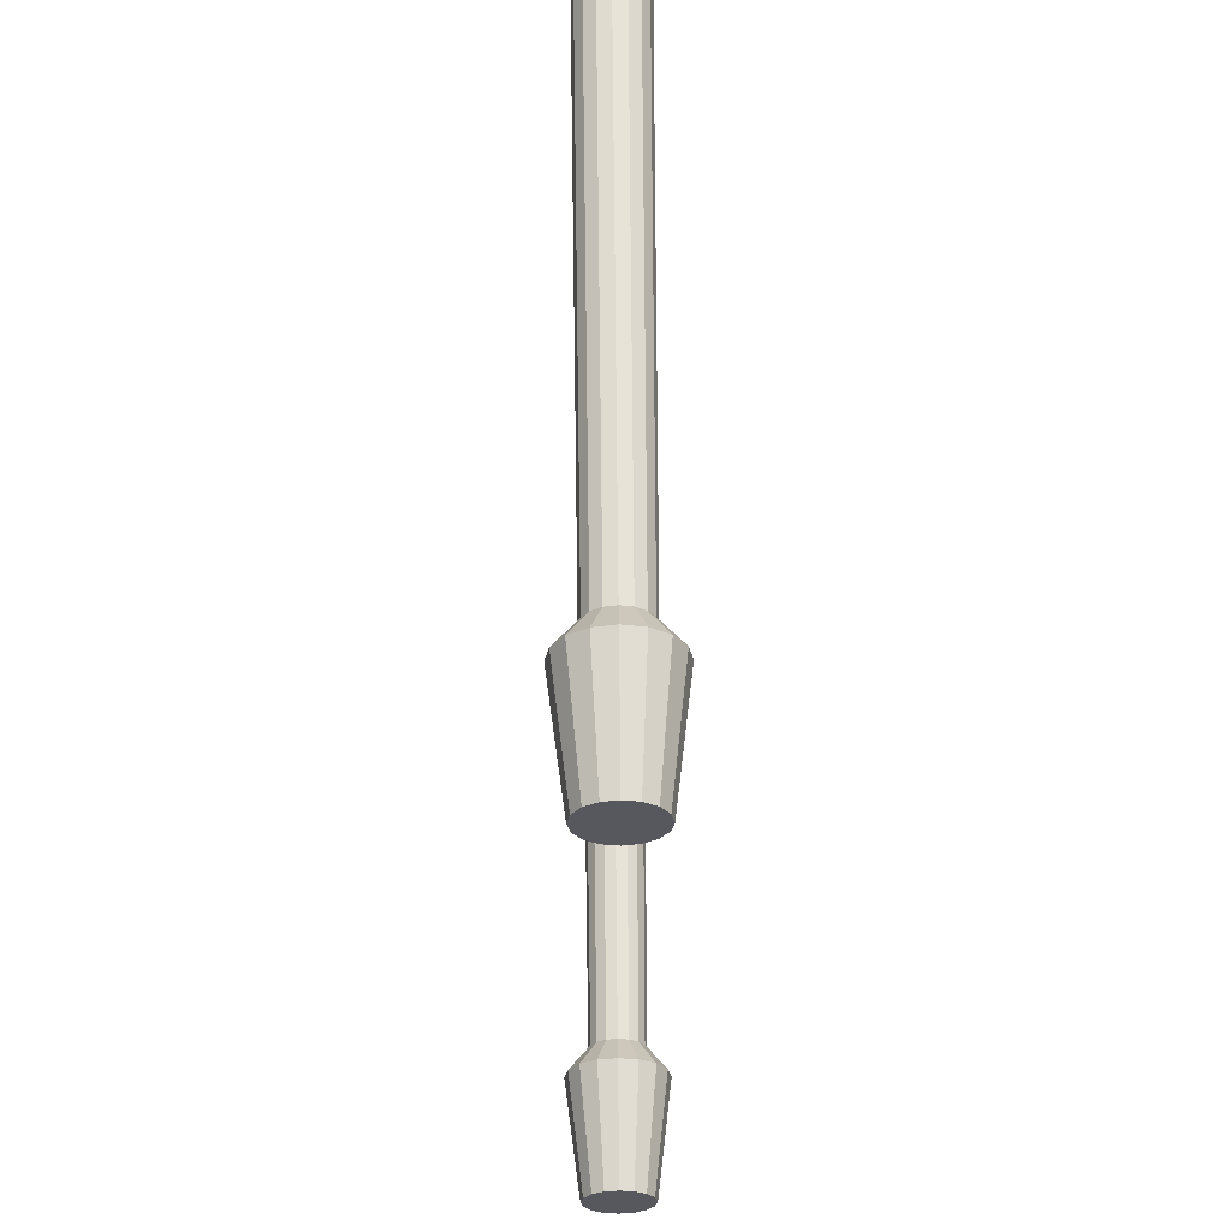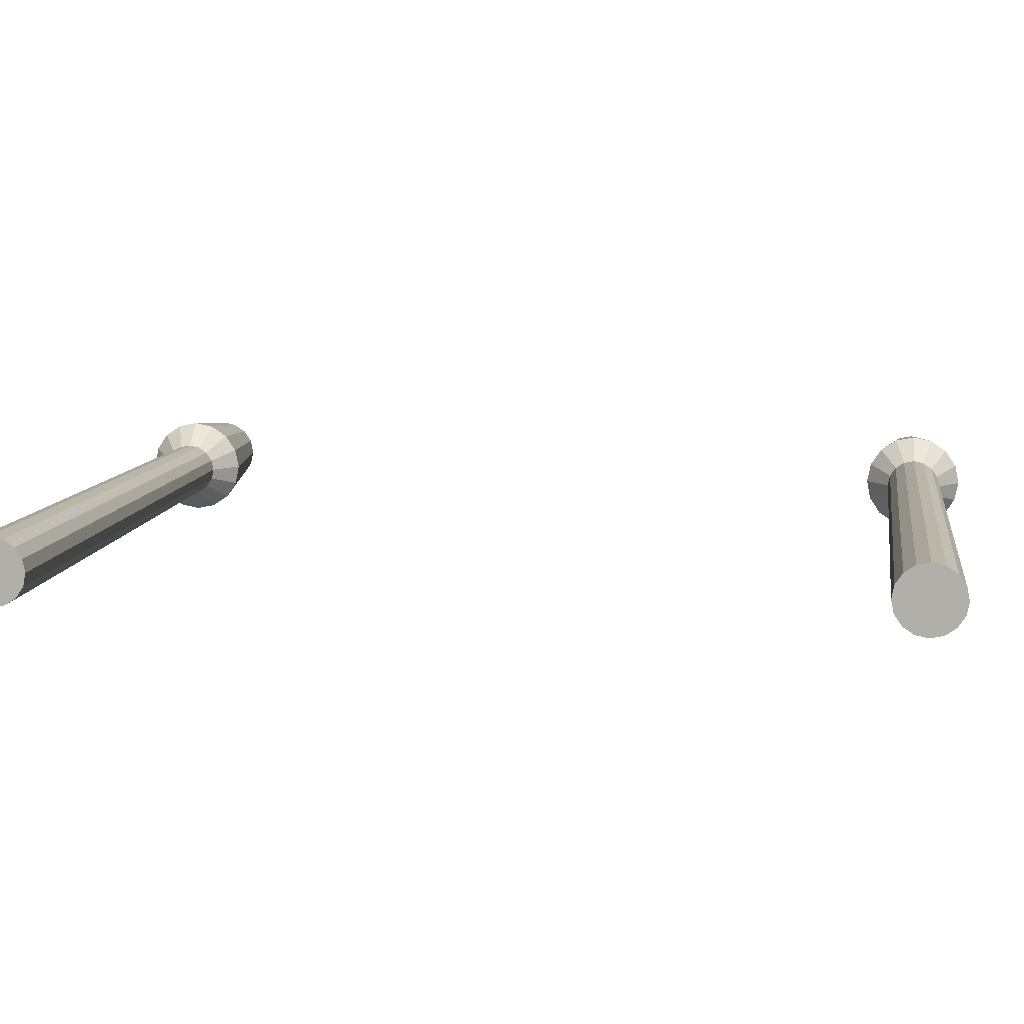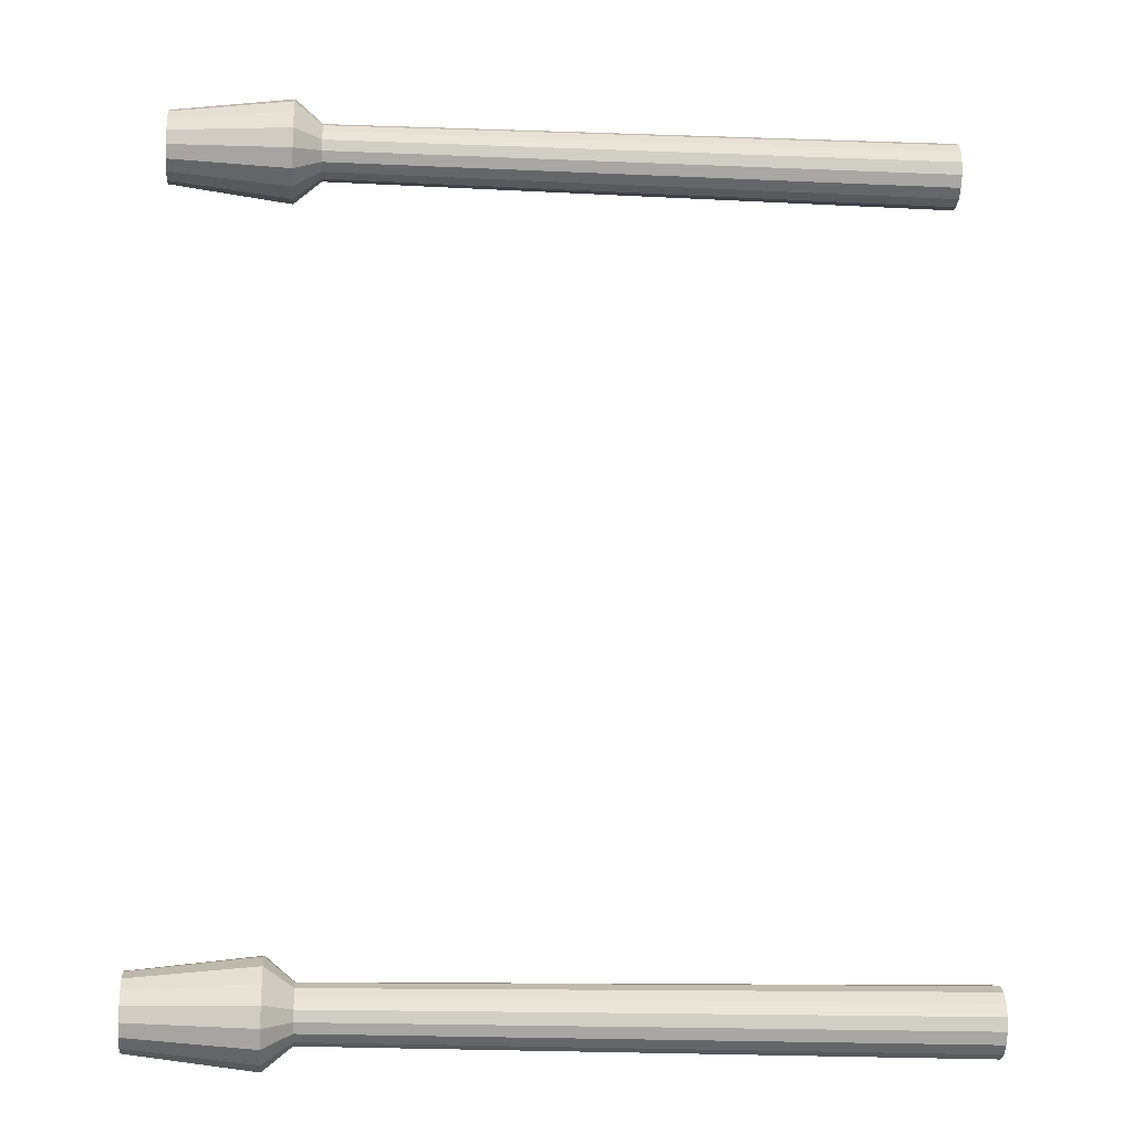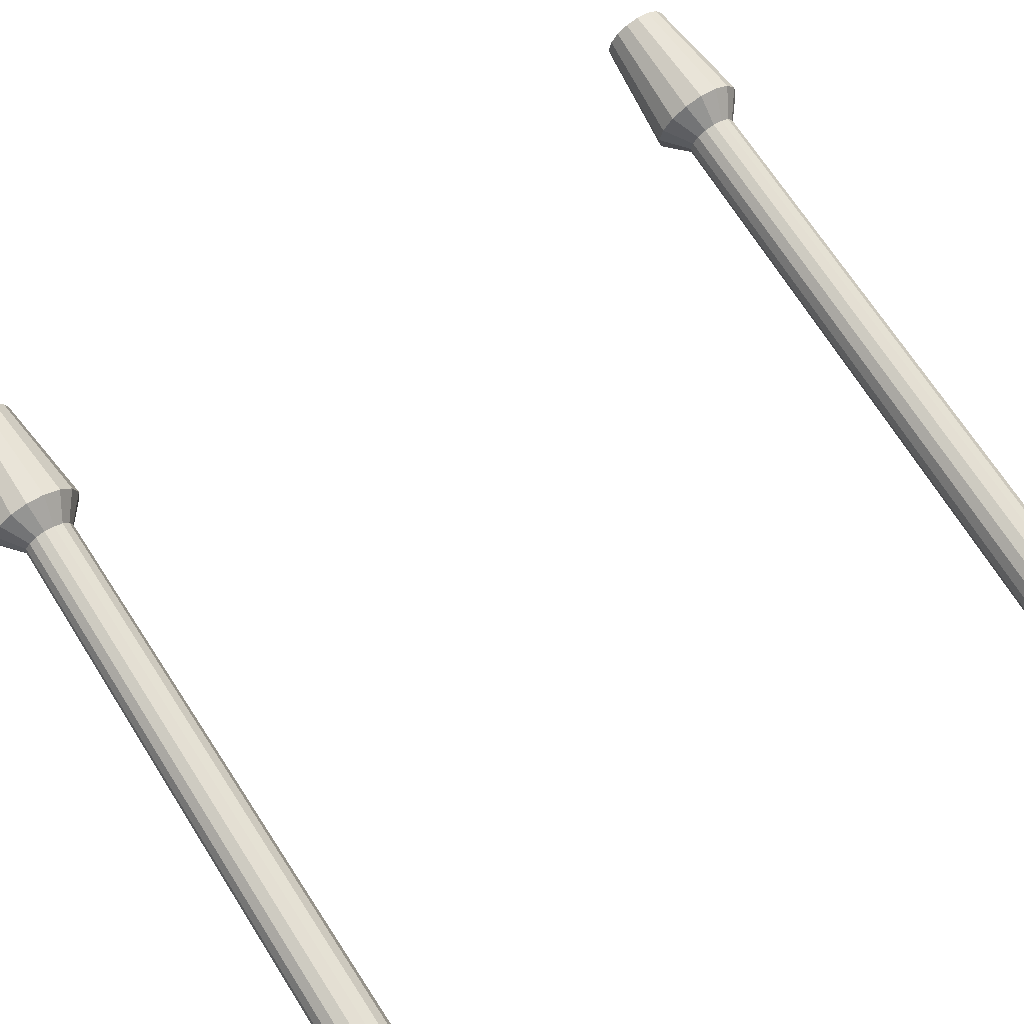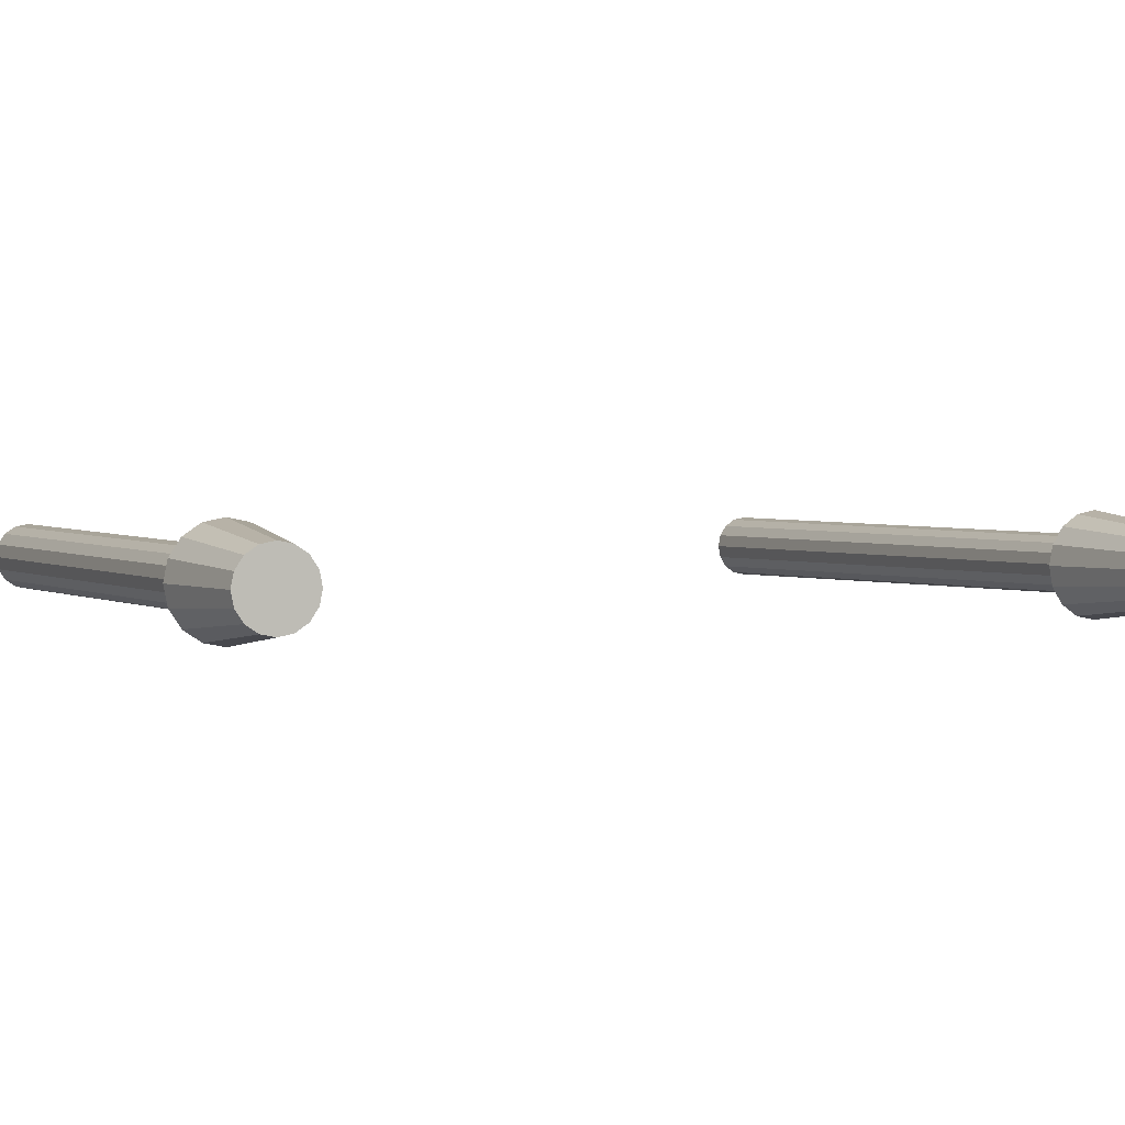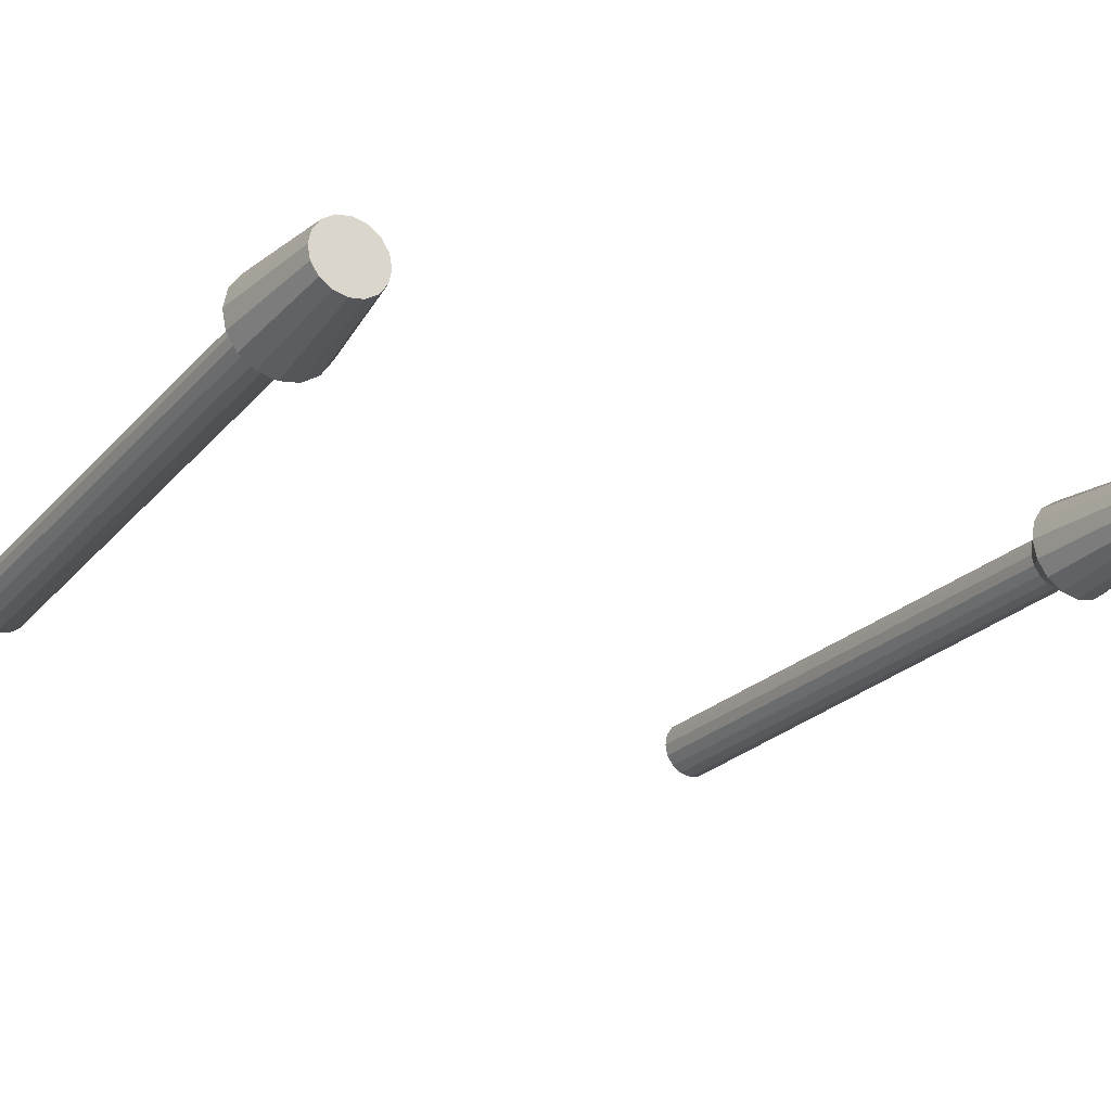
<metadata>
{"format":"obj","ext":"obj","renderer":"f3d","projection":"perspective","resolution":1024,"background":"white","views":[{"elev":61.0,"azim":89.5,"up":"+Z"},{"elev":9.7,"azim":-81.4,"up":"+Y"},{"elev":-17.9,"azim":175.2,"up":"+Z"},{"elev":73.9,"azim":-123.2,"up":"+Y"},{"elev":2.1,"azim":64.5,"up":"+Y"},{"elev":-24.4,"azim":58.7,"up":"+Y"}]}
</metadata>
<code>
o Cylinder.001_Cylinder.002
v -0.4717 0 0.9212
v 1.028 -0 0.9331
v -0.4717 -0.03017 0.9272
v 1.028 -0.02559 0.9382
v -0.4717 -0.05575 0.9443
v 1.028 -0.04728 0.9527
v -0.4717 -0.07284 0.9698
v 1.028 -0.06177 0.9744
v -0.4717 -0.07884 1
v 1.028 -0.06686 1
v -0.4717 -0.07284 1.03
v 1.028 -0.06177 1.026
v -0.4717 -0.05575 1.056
v 1.028 -0.04728 1.047
v -0.4717 -0.03017 1.073
v 1.028 -0.02559 1.062
v -0.4717 0 1.079
v 1.028 -0 1.067
v -0.4717 0.03017 1.073
v 1.028 0.02559 1.062
v -0.4717 0.05575 1.056
v 1.028 0.04728 1.047
v -0.4717 0.07284 1.03
v 1.028 0.06177 1.026
v -0.4717 0.07884 1
v 1.028 0.06686 1
v -0.4717 0.07284 0.9698
v 1.028 0.06177 0.9744
v -0.4717 0.05575 0.9443
v 1.028 0.04728 0.9527
v -0.4717 0.03017 0.9272
v 1.028 0.02559 0.9382
v 1.094 -1e-06 0.8783
v 1.094 -0.04657 0.8876
v 1.094 -0.08605 0.9139
v 1.094 -0.1124 0.9534
v 1.094 -0.1217 1
v 1.094 -0.1124 1.047
v 1.094 -0.08605 1.086
v 1.094 -0.04657 1.112
v 1.094 -1e-06 1.122
v 1.094 0.04657 1.112
v 1.094 0.08605 1.086
v 1.094 0.1124 1.047
v 1.094 0.1217 1
v 1.094 0.1124 0.9534
v 1.094 0.08605 0.9139
v 1.094 0.04657 0.8876
v 1.384 -1e-06 0.9143
v 1.384 -0.03281 0.9208
v 1.384 -0.06063 0.9394
v 1.384 -0.07921 0.9672
v 1.384 -0.08574 1
v 1.384 -0.07921 1.033
v 1.384 -0.06063 1.061
v 1.384 -0.03281 1.079
v 1.384 -1e-06 1.086
v 1.384 0.03281 1.079
v 1.384 0.06062 1.061
v 1.384 0.07921 1.033
v 1.384 0.08574 1
v 1.384 0.07921 0.9672
v 1.384 0.06062 0.9394
v 1.384 0.03281 0.9208
f 2 4 3
f 4 6 5
f 6 8 7
f 8 10 9
f 10 12 11
f 12 14 13
f 14 16 15
f 16 18 17
f 17 18 20
f 20 22 21
f 22 24 23
f 24 26 25
f 26 28 27
f 28 30 29
f 6 35 36
f 32 2 1
f 30 32 31
f 13 15 17
f 33 49 50
f 30 47 48
f 16 14 39
f 22 43 44
f 22 20 42
f 4 34 35
f 2 33 34
f 28 46 47
f 14 12 38
f 26 45 46
f 12 10 37
f 20 18 41
f 18 16 40
f 24 44 45
f 8 36 37
f 32 48 33
f 59 55 51
f 46 45 61
f 42 41 57
f 37 53 54
f 38 54 55
f 34 50 51
f 46 62 63
f 42 58 59
f 43 59 60
f 39 55 56
f 36 35 51
f 47 63 64
f 48 64 49
f 44 60 61
f 40 56 57
f 36 52 53
f 1 2 3
f 3 4 5
f 5 6 7
f 7 8 9
f 9 10 11
f 11 12 13
f 13 14 15
f 15 16 17
f 19 17 20
f 19 20 21
f 21 22 23
f 23 24 25
f 25 26 27
f 27 28 29
f 8 6 36
f 31 32 1
f 29 30 31
f 3 5 1
f 32 30 48
f 11 5 9
f 17 23 31
f 29 23 25
f 23 17 21
f 27 29 25
f 31 23 29
f 5 11 1
f 34 33 50
f 5 7 9
f 17 19 21
f 13 17 11
f 11 31 1
f 11 17 31
f 40 16 39
f 24 22 44
f 43 22 42
f 6 4 35
f 4 2 34
f 30 28 47
f 39 14 38
f 28 26 46
f 38 12 37
f 42 20 41
f 41 18 40
f 26 24 45
f 10 8 37
f 2 32 33
f 49 63 50
f 49 64 63
f 61 51 62
f 61 60 59
f 59 58 57
f 57 56 55
f 55 54 53
f 53 52 51
f 58 42 57
f 59 51 61
f 59 57 55
f 55 53 51
f 51 63 62
f 62 46 61
f 63 51 50
f 38 37 54
f 39 38 55
f 35 34 51
f 47 46 63
f 43 42 59
f 44 43 60
f 40 39 56
f 52 36 51
f 48 47 64
f 33 48 49
f 45 44 61
f 41 40 57
f 37 36 53
o Cylinder_Cylinder.001
v -0.4717 0 -1.079
v 1.028 -0 -1.067
v -0.4717 -0.03017 -1.073
v 1.028 -0.02559 -1.062
v -0.4717 -0.05575 -1.056
v 1.028 -0.04728 -1.047
v -0.4717 -0.07284 -1.03
v 1.028 -0.06177 -1.026
v -0.4717 -0.07884 -1
v 1.028 -0.06686 -1
v -0.4717 -0.07284 -0.9698
v 1.028 -0.06177 -0.9744
v -0.4717 -0.05575 -0.9443
v 1.028 -0.04728 -0.9527
v -0.4717 -0.03017 -0.9272
v 1.028 -0.02559 -0.9382
v -0.4717 0 -0.9212
v 1.028 -0 -0.9331
v -0.4717 0.03017 -0.9272
v 1.028 0.02559 -0.9382
v -0.4717 0.05575 -0.9443
v 1.028 0.04728 -0.9527
v -0.4717 0.07284 -0.9698
v 1.028 0.06177 -0.9744
v -0.4717 0.07884 -1
v 1.028 0.06686 -1
v -0.4717 0.07284 -1.03
v 1.028 0.06177 -1.026
v -0.4717 0.05575 -1.056
v 1.028 0.04728 -1.047
v -0.4717 0.03017 -1.073
v 1.028 0.02559 -1.062
v 1.094 -1e-06 -1.122
v 1.094 -0.04657 -1.112
v 1.094 -0.08605 -1.086
v 1.094 -0.1124 -1.047
v 1.094 -0.1217 -1
v 1.094 -0.1124 -0.9534
v 1.094 -0.08605 -0.9139
v 1.094 -0.04657 -0.8876
v 1.094 -1e-06 -0.8783
v 1.094 0.04657 -0.8876
v 1.094 0.08605 -0.9139
v 1.094 0.1124 -0.9534
v 1.094 0.1217 -1
v 1.094 0.1124 -1.047
v 1.094 0.08605 -1.086
v 1.094 0.04657 -1.112
v 1.384 -1e-06 -1.086
v 1.384 -0.03281 -1.079
v 1.384 -0.06063 -1.061
v 1.384 -0.07921 -1.033
v 1.384 -0.08574 -1
v 1.384 -0.07921 -0.9672
v 1.384 -0.06063 -0.9394
v 1.384 -0.03281 -0.9208
v 1.384 -1e-06 -0.9143
v 1.384 0.03281 -0.9208
v 1.384 0.06062 -0.9394
v 1.384 0.07921 -0.9672
v 1.384 0.08574 -1
v 1.384 0.07921 -1.033
v 1.384 0.06062 -1.061
v 1.384 0.03281 -1.079
f 66 68 67
f 67 68 70
f 70 72 71
f 72 74 73
f 74 76 75
f 75 76 78
f 78 80 79
f 80 82 81
f 81 82 84
f 84 86 85
f 86 88 87
f 88 90 89
f 90 92 91
f 92 94 93
f 70 99 100
f 96 66 65
f 94 96 95
f 91 71 81
f 97 113 114
f 94 111 112
f 80 78 103
f 88 86 107
f 86 84 106
f 68 98 99
f 66 97 98
f 92 110 111
f 76 102 103
f 90 109 110
f 76 74 101
f 84 82 105
f 82 80 104
f 88 108 109
f 74 72 100
f 96 112 97
f 119 115 127
f 109 125 126
f 106 105 121
f 101 117 118
f 102 118 119
f 98 114 115
f 110 126 127
f 106 122 123
f 107 123 124
f 103 119 120
f 100 99 115
f 111 127 128
f 112 128 113
f 109 108 124
f 105 104 120
f 101 100 116
f 65 66 67
f 69 67 70
f 69 70 71
f 71 72 73
f 73 74 75
f 77 75 78
f 77 78 79
f 79 80 81
f 83 81 84
f 83 84 85
f 85 86 87
f 87 88 89
f 89 90 91
f 91 92 93
f 72 70 100
f 95 96 65
f 93 94 95
f 67 71 65
f 67 69 71
f 71 73 75
f 81 71 79
f 81 87 89
f 87 81 85
f 91 81 89
f 95 65 93
f 65 91 93
f 96 94 112
f 71 77 79
f 81 83 85
f 65 71 91
f 98 97 114
f 75 77 71
f 104 80 103
f 108 88 107
f 107 86 106
f 70 68 99
f 68 66 98
f 94 92 111
f 78 76 103
f 92 90 110
f 102 76 101
f 106 84 105
f 105 82 104
f 90 88 109
f 101 74 100
f 66 96 97
f 115 114 113
f 113 128 127
f 127 126 125
f 115 119 118
f 123 122 121
f 119 127 120
f 117 115 118
f 117 116 115
f 115 113 127
f 124 123 121
f 122 106 121
f 127 121 120
f 127 125 124
f 127 124 121
f 110 109 126
f 102 101 118
f 103 102 119
f 99 98 115
f 111 110 127
f 107 106 123
f 108 107 124
f 104 103 120
f 116 100 115
f 112 111 128
f 97 112 113
f 125 109 124
f 121 105 120
f 117 101 116

</code>
